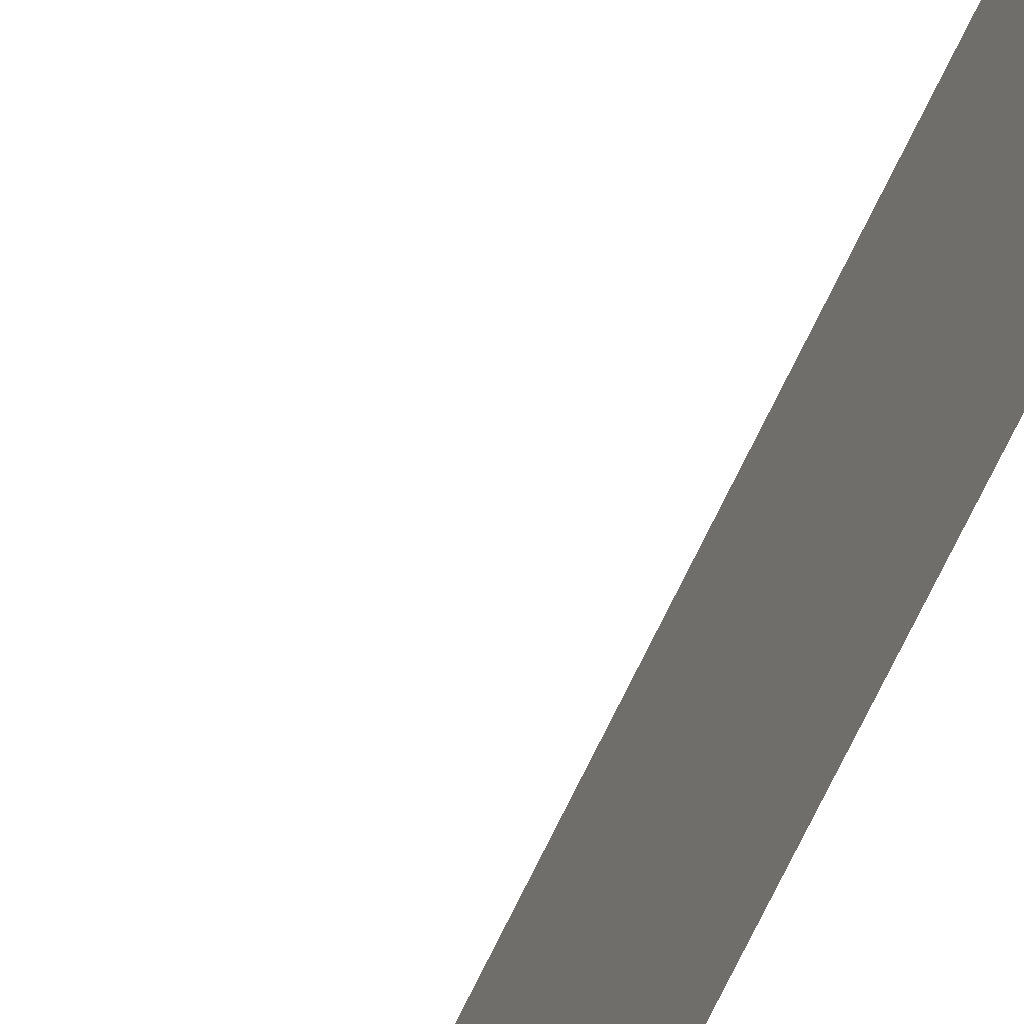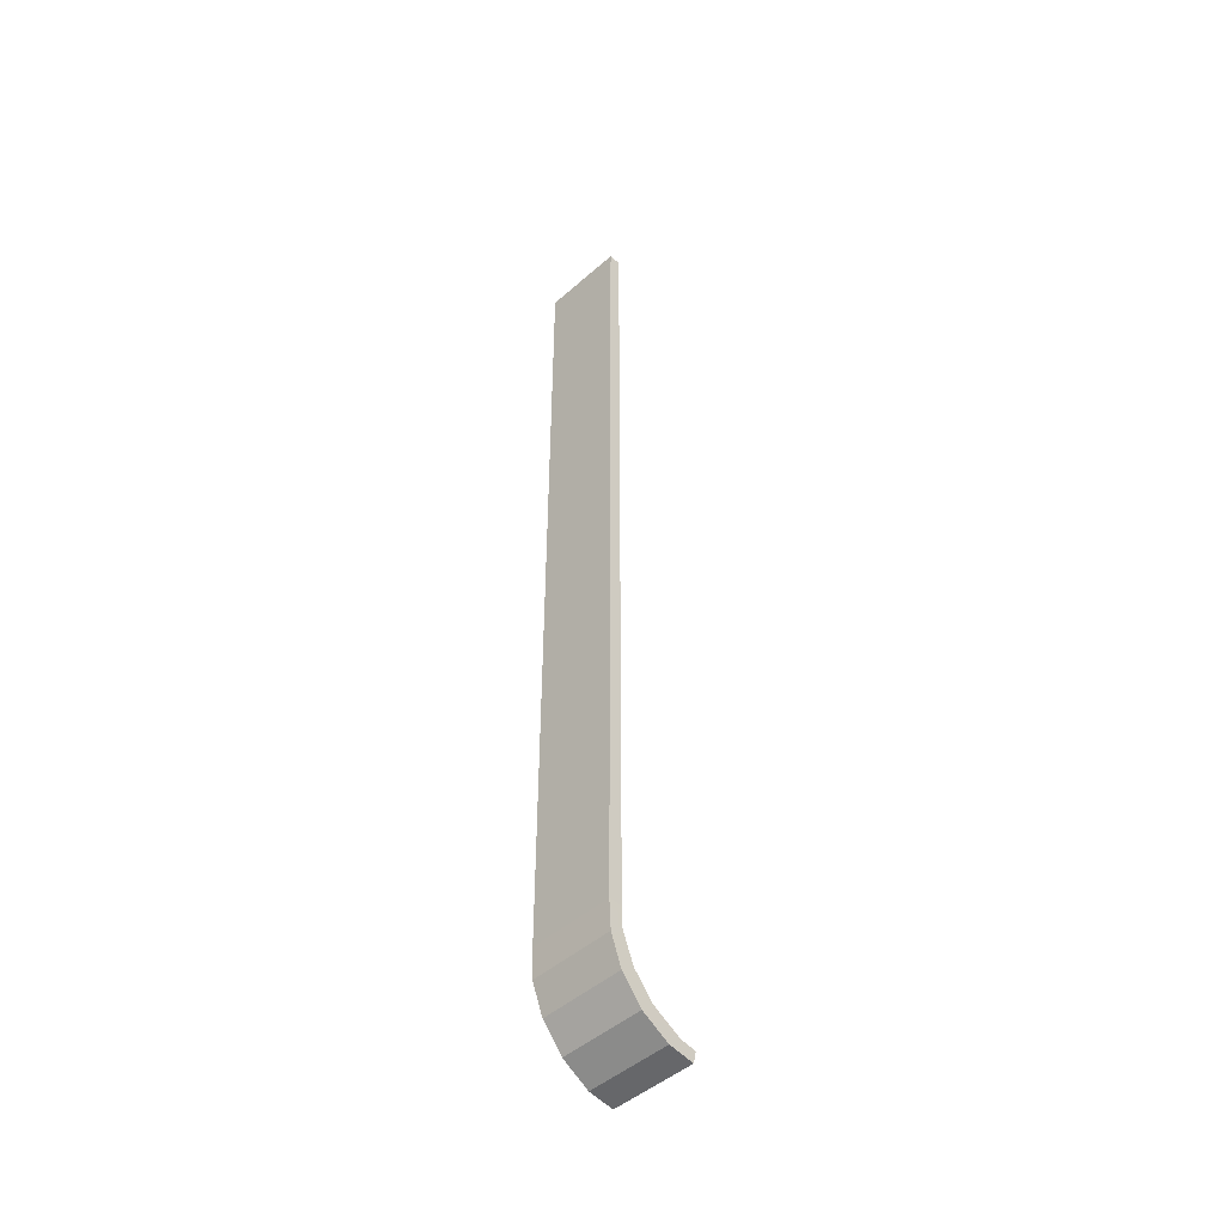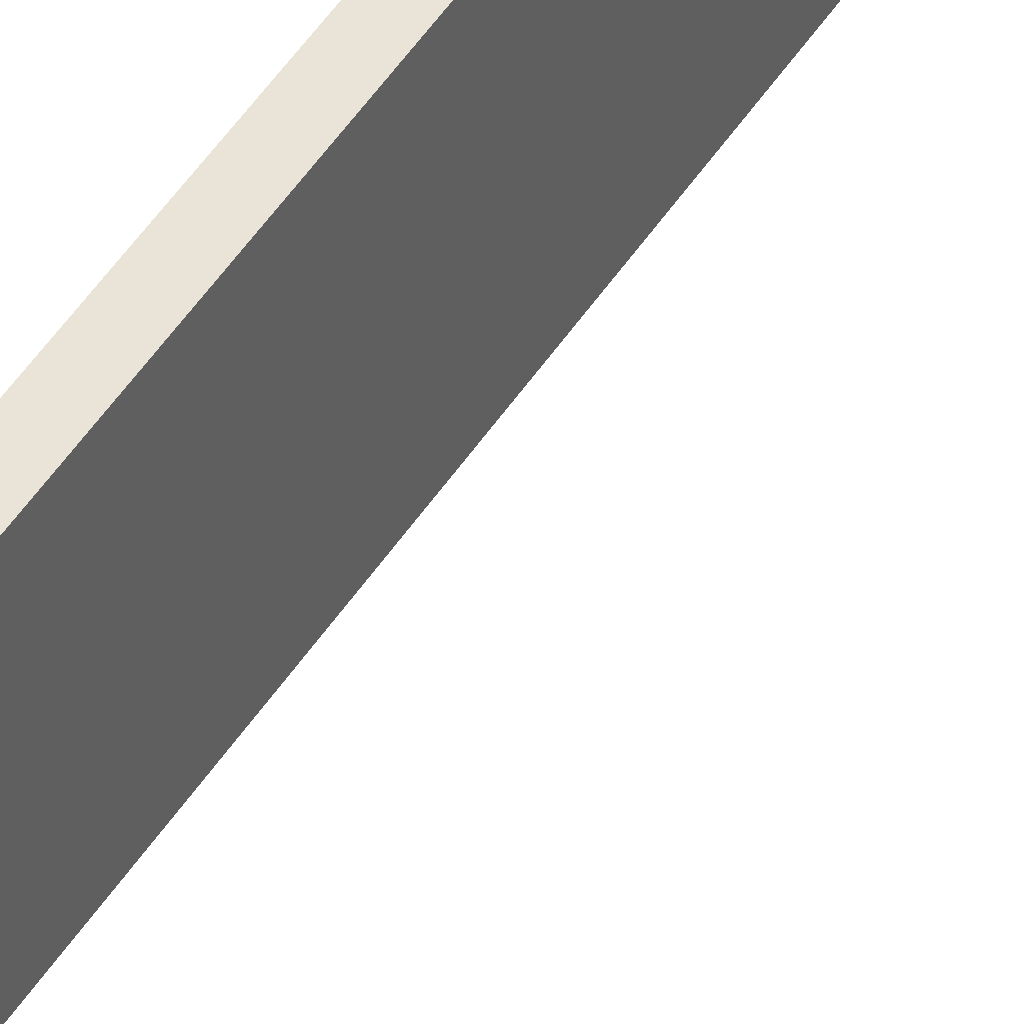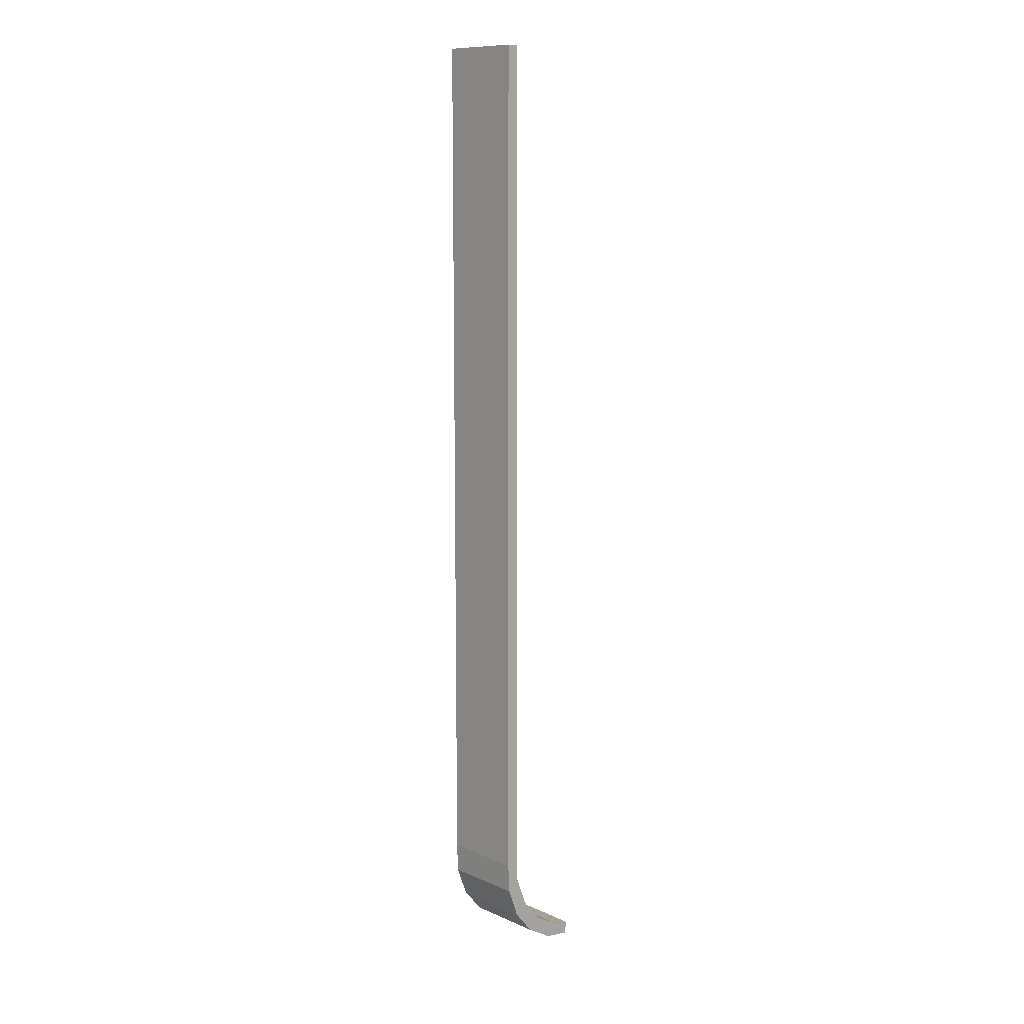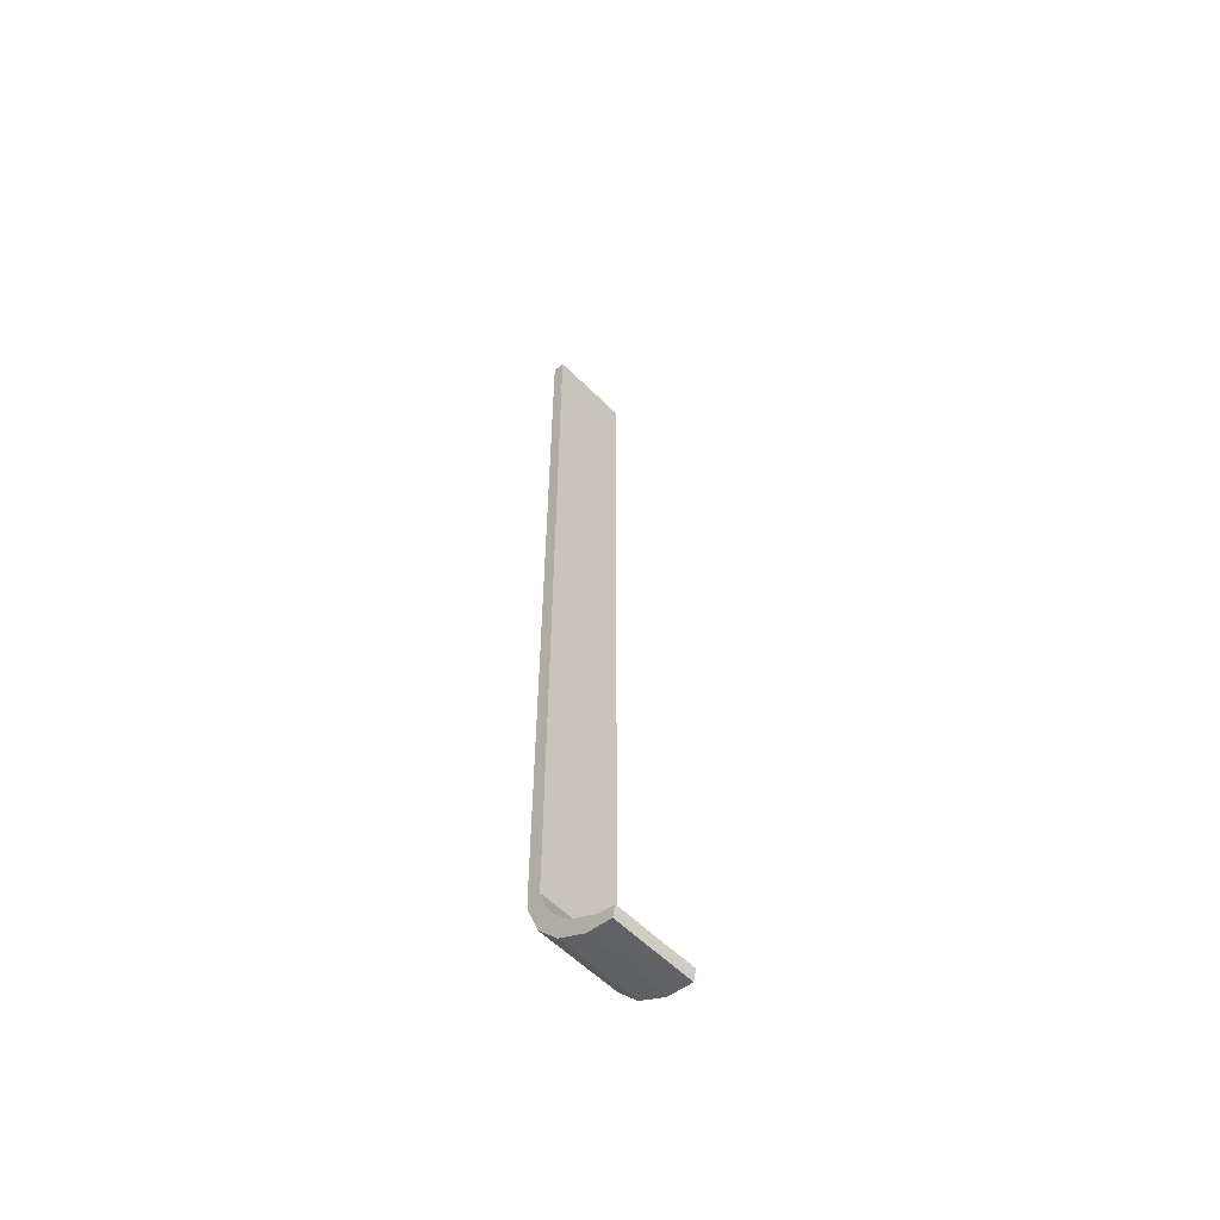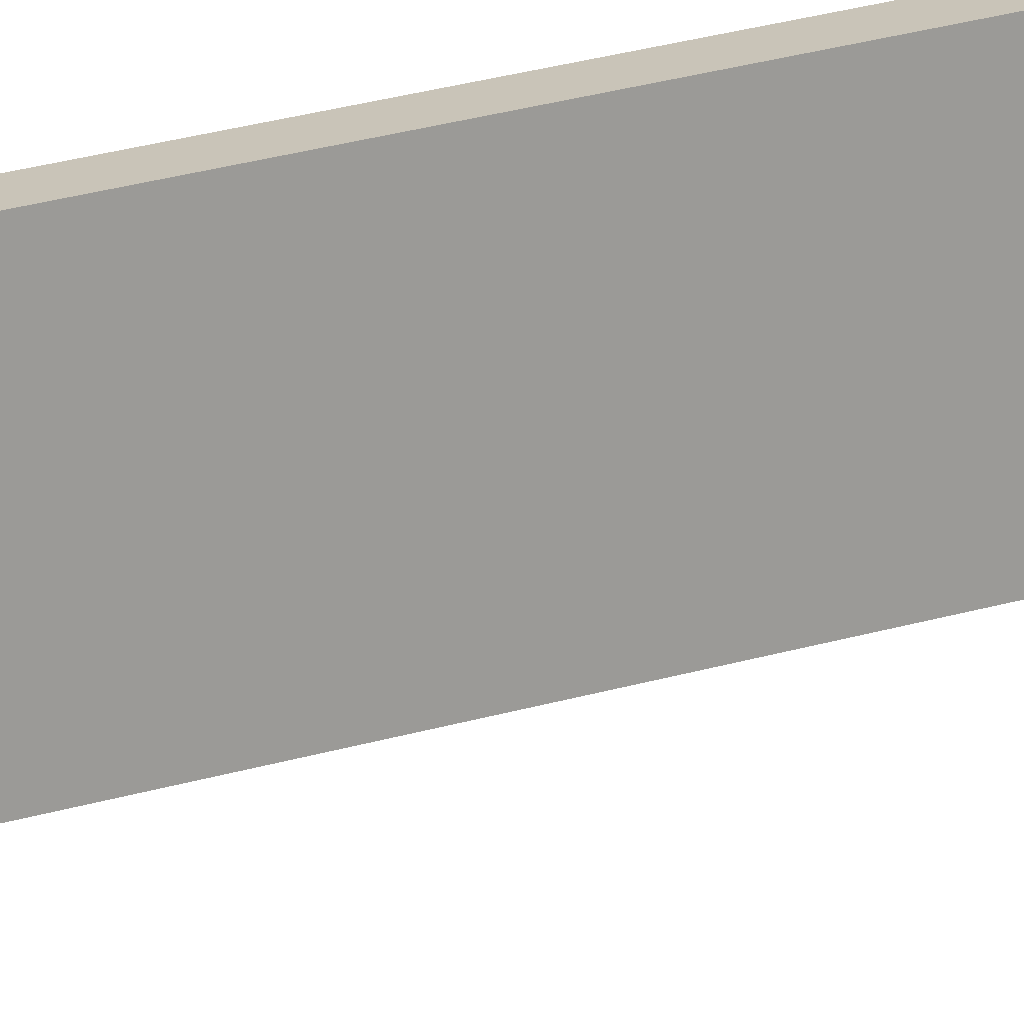
<metadata>
{"format":"obj","ext":"obj","renderer":"f3d","projection":"perspective","resolution":1024,"background":"white","views":[{"elev":-67.4,"azim":-25.1,"up":"+Y"},{"elev":-47.0,"azim":135.2,"up":"+Z"},{"elev":43.4,"azim":-150.9,"up":"+Y"},{"elev":11.0,"azim":136.7,"up":"+Z"},{"elev":-57.0,"azim":-136.3,"up":"+Z"},{"elev":20.1,"azim":-121.6,"up":"+Y"}]}
</metadata>
<code>
g ENV_inflatedWall05_Col
v 3.462 6.302 -37.13
v 1.641 6.294 -39.29
v 1.64 -1.007 -39.29
v 3.461 -1.023 -37.13
v 3.461 -1.023 -37.13
v 4.437 -1.051 -34.52
v 4.421 6.299 -34.51
v 3.462 6.302 -37.13
v -0.819 6.288 -40.71
v -3.075 6.276 -41.03
v -3.069 -1.028 -41.03
v -0.8148 -1.021 -40.71
v 0.6051 6.295 -38.33
v 2.367 6.308 -36.28
v 2.343 -1.024 -36.27
v 0.5864 -1.007 -38.3
v 2.343 -1.024 -36.27
v 2.367 6.308 -36.28
v 3.432 6.309 -33.54
v 3.407 -1.052 -33.53
v 4.421 6.299 -34.51
v 4.561 6.295 -31.89
v 3.407 6.295 -31.88
v 3.432 6.309 -33.54
v 3.432 6.309 -33.54
v 3.462 6.302 -37.13
v 2.367 6.308 -36.28
v 1.641 6.294 -39.29
v 0.6051 6.295 -38.33
v -0.819 6.288 -40.71
v -1.866 6.289 -39.73
v -3.075 6.276 -41.03
v -1.866 6.289 -39.73
v -3.313 6.28 -39.99
v -3.313 6.28 -39.99
v -1.866 6.289 -39.73
v -1.867 -1.021 -39.73
v -3.309 -1.028 -39.99
v 3.429 6.272 43.47
v 3.407 6.295 -31.88
v 4.561 6.295 -31.89
v 4.478 6.277 43.47
v -0.8148 -1.021 -40.71
v 1.64 -1.007 -39.29
v 1.641 6.294 -39.29
v -0.819 6.288 -40.71
v -1.866 6.289 -39.73
v 0.6051 6.295 -38.33
v 0.5864 -1.007 -38.3
v -1.867 -1.021 -39.73
v 3.429 6.272 43.47
v 3.399 -1.032 43.47
v 3.417 -1.005 -31.87
v 3.407 6.295 -31.88
v 4.536 -1.032 43.47
v 4.478 6.277 43.47
v 4.561 6.295 -31.89
v 4.563 -1.005 -31.87
v 4.421 6.299 -34.51
v 4.437 -1.051 -34.52
v 4.563 -1.005 -31.87
v 4.561 6.295 -31.89
v 3.407 -1.052 -33.53
v 3.432 6.309 -33.54
v 3.407 6.295 -31.88
v 3.417 -1.005 -31.87
v 4.536 -1.032 43.47
v 3.399 -1.032 43.47
v 3.429 6.272 43.47
v 4.478 6.277 43.47
v -3.069 -1.028 -41.03
v -3.075 6.276 -41.03
v -3.313 6.28 -39.99
v -3.309 -1.028 -39.99
g ENV_inflatedWall05_Col_0
f 3 2 1
f 4 3 1
f 7 6 5
f 8 7 5
f 11 10 9
f 12 11 9
f 15 14 13
f 16 15 13
f 19 18 17
f 20 19 17
f 23 22 21
f 24 23 21
f 21 26 25
f 26 27 25
f 27 26 28
f 29 27 28
f 29 28 30
f 31 29 30
f 33 30 32
f 34 33 32
f 37 36 35
f 38 37 35
f 41 40 39
f 42 41 39
f 45 44 43
f 46 45 43
f 49 48 47
f 50 49 47
f 53 52 51
f 54 53 51
f 57 56 55
f 58 57 55
f 61 60 59
f 62 61 59
f 65 64 63
f 66 65 63
f 69 68 67
f 70 69 67
f 73 72 71
f 74 73 71

</code>
